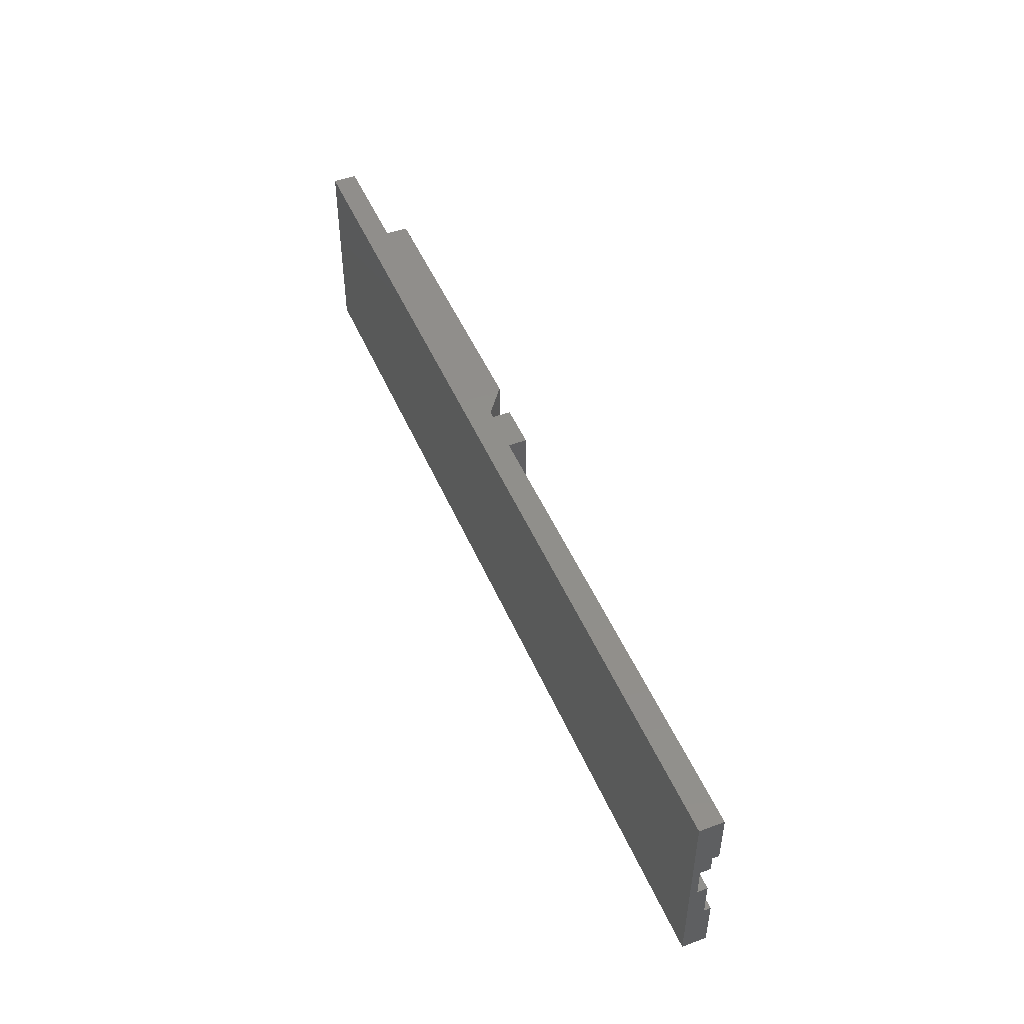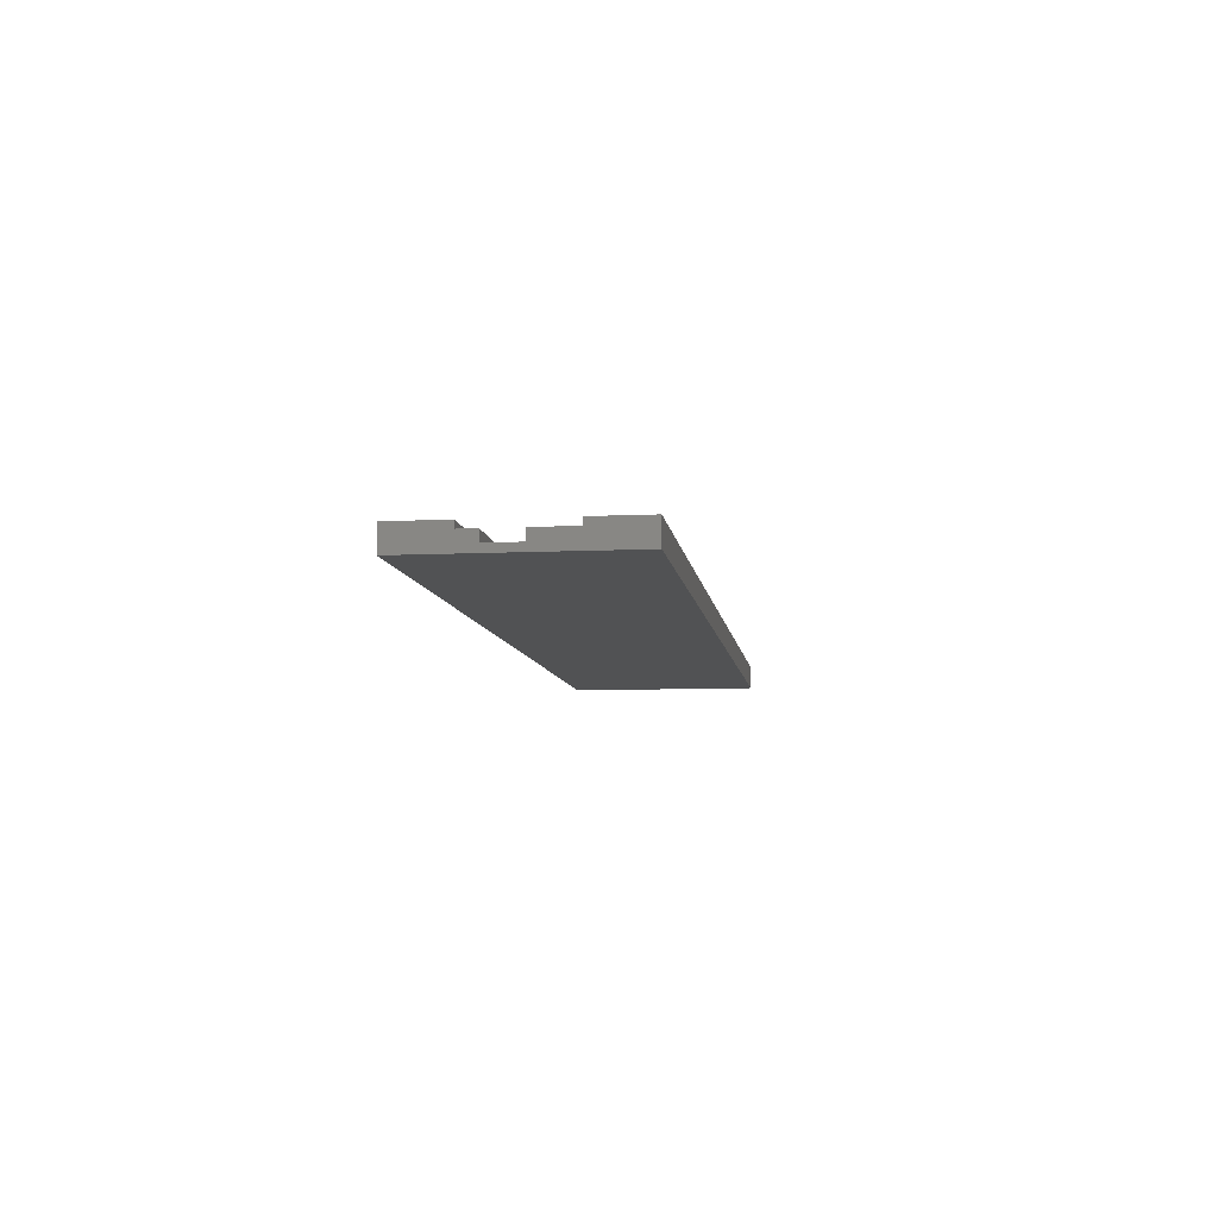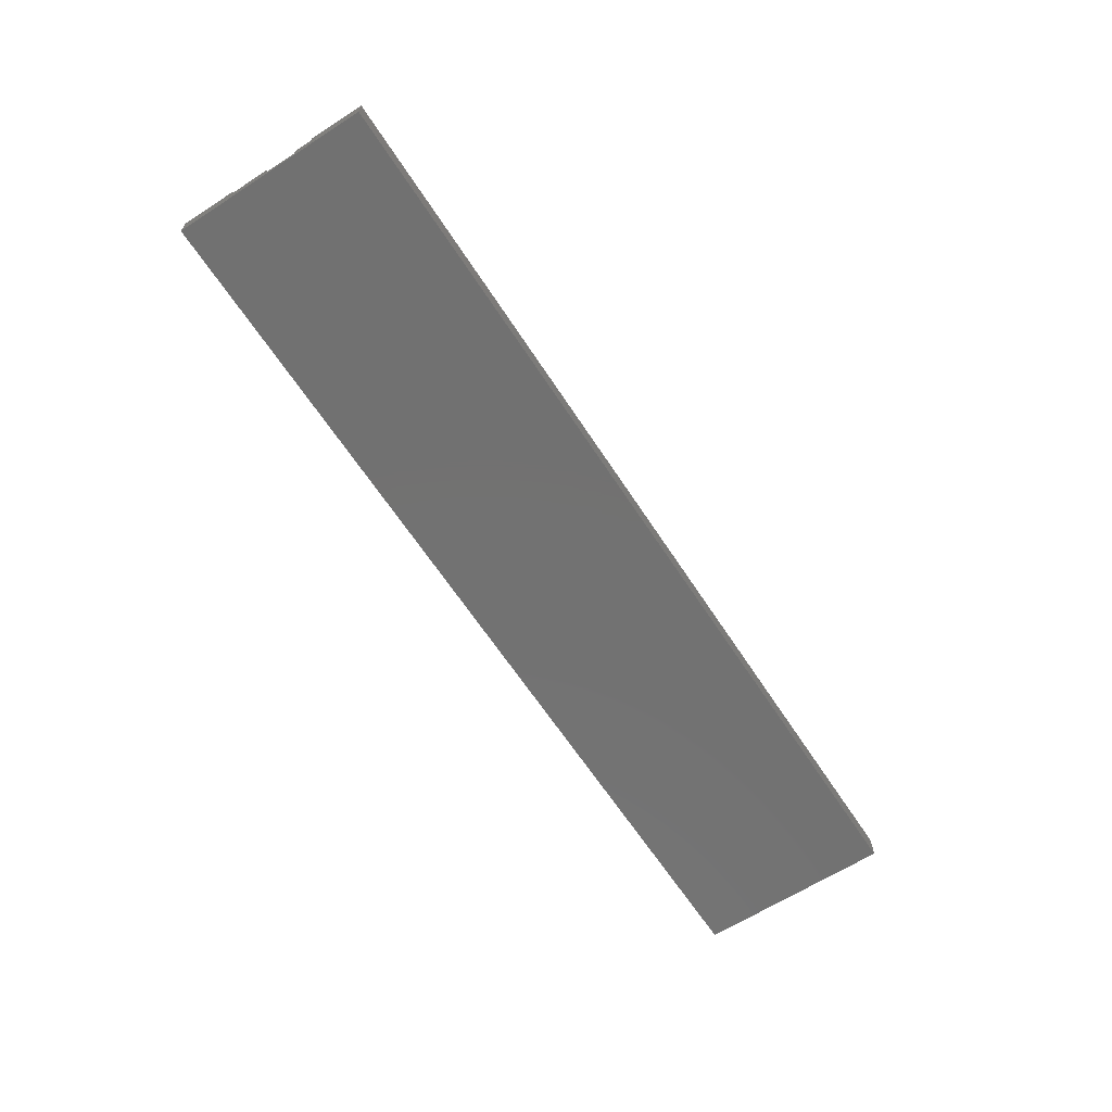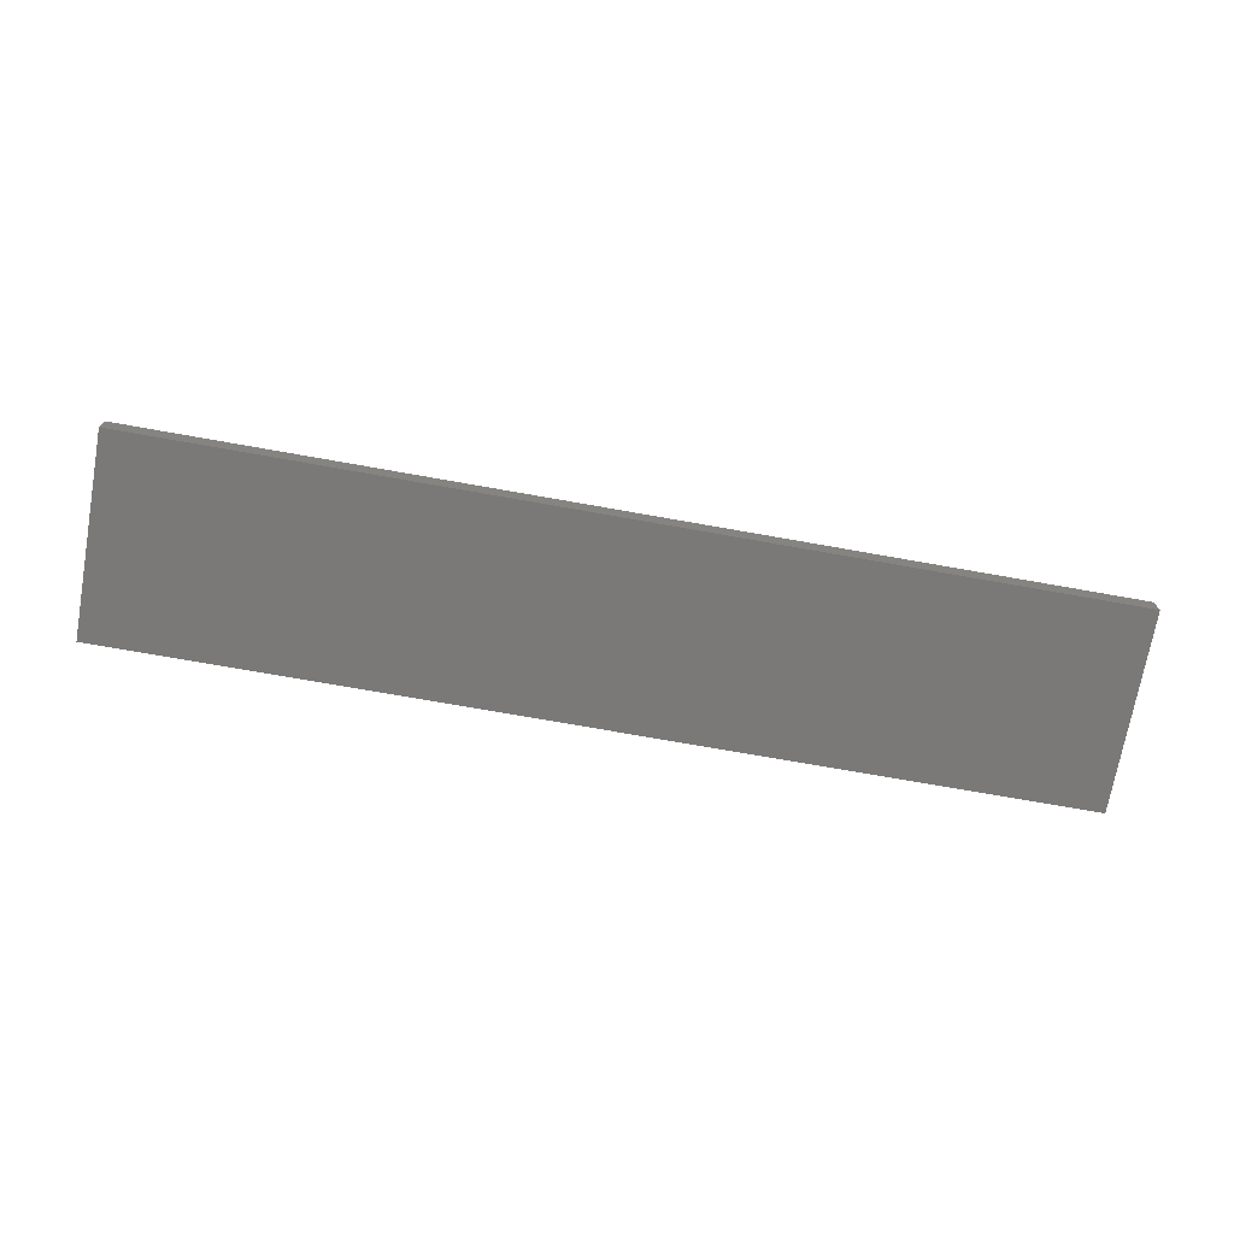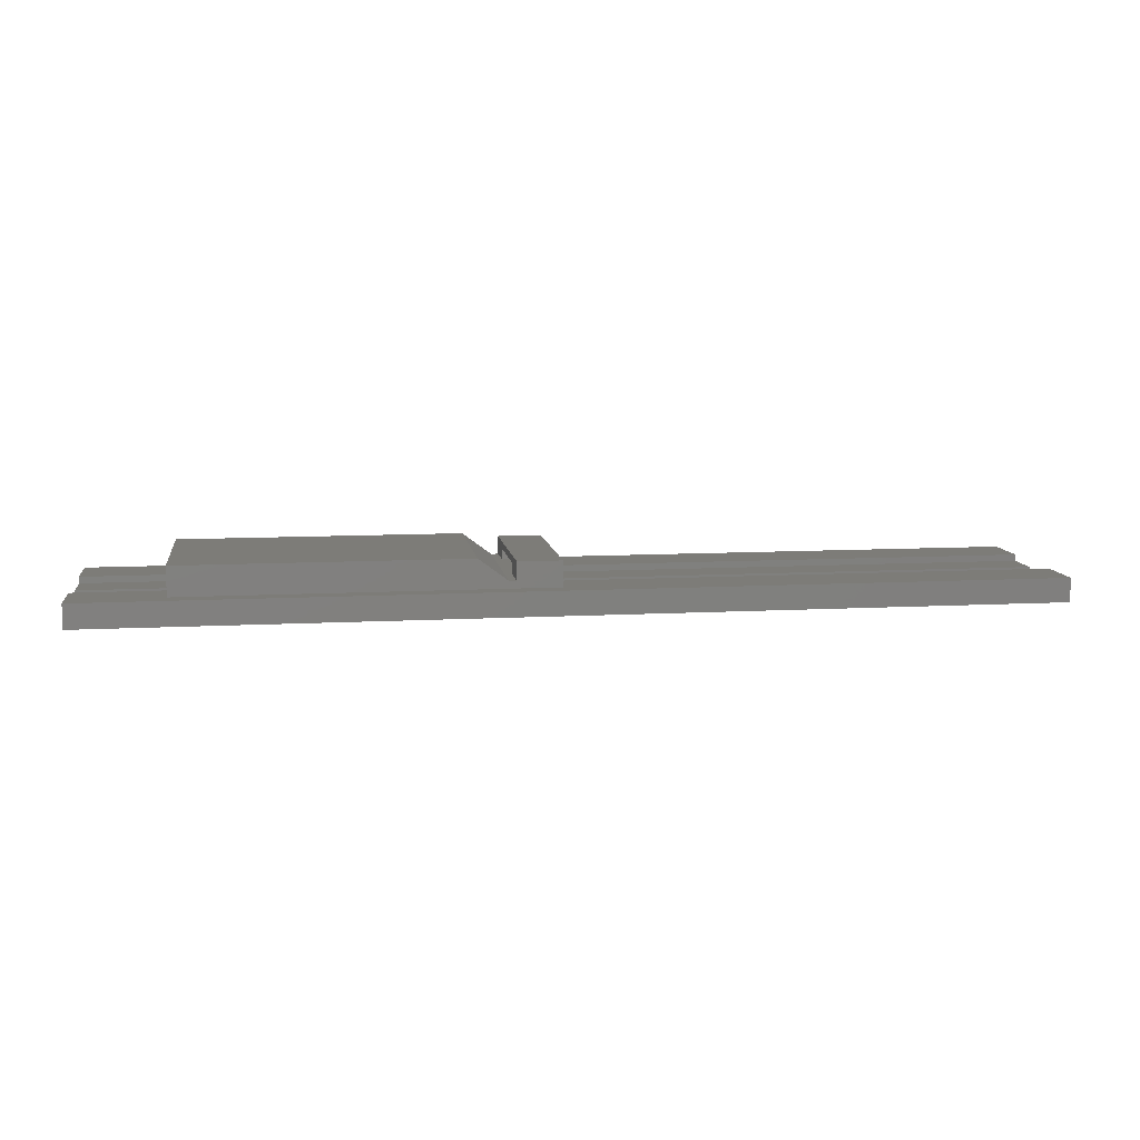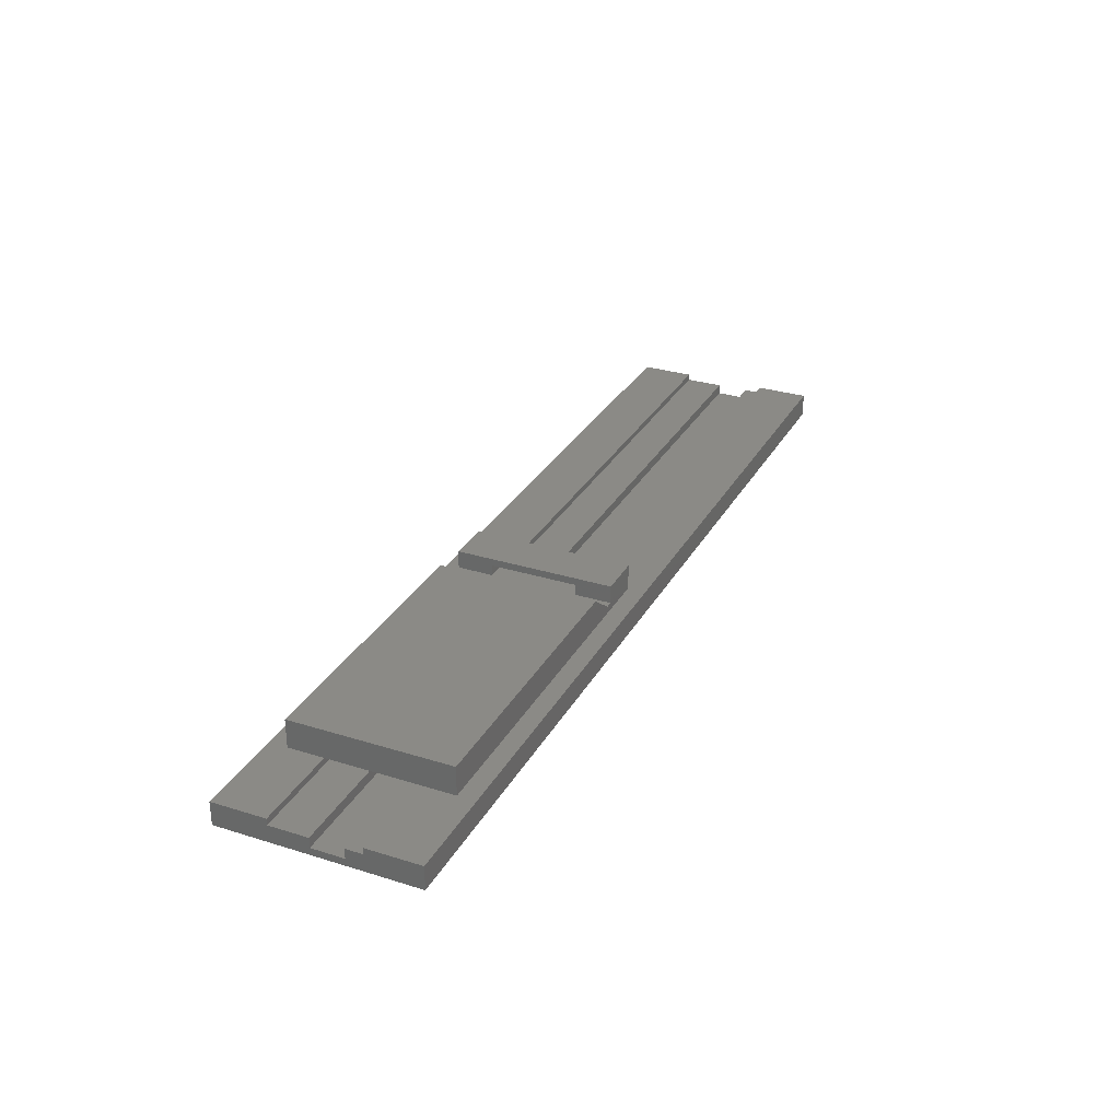
<metadata>
{"format":"stl","ext":"stl","renderer":"f3d","projection":"perspective","resolution":1024,"background":"white","views":[{"elev":48.2,"azim":-112.5,"up":"+Y"},{"elev":-8.0,"azim":-82.4,"up":"+Z"},{"elev":-63.7,"azim":123.0,"up":"+Z"},{"elev":-72.4,"azim":169.9,"up":"+Z"},{"elev":9.5,"azim":171.7,"up":"+Z"},{"elev":30.1,"azim":114.5,"up":"+Z"}]}
</metadata>
<code>
# stl→obj: 54 verts, 124 faces
v 0 17.3 4.3
v 0 22.3 3.3
v 0 17.3 3.3
v 0 22.3 6.8
v 0 17.3 5.8
v 0 5 5.8
v 0 0 6.8
v 0 0 3.3
v 0 5 3.3
v 0 5 4.3
v 6 5 4.3
v 6 17.3 4.3
v 7 22.3 4.3
v 6 22.3 4.3
v 7 0 4.3
v 6 0 4.3
v 50 22.3 4.3
v 50 17.3 3.3
v 50 22.3 3.3
v 50 5 3.3
v 50 0 4.3
v 50 0 3.3
v 11 22.3 7.3
v 50 22.3 7.3
v 6 22.3 6.8
v 11 0 7.3
v 50 0 7.3
v 6 0 6.8
v 6 17.3 5.8
v 6 5 5.8
v -67.5 14.9 1
v 62.5 14.9 2.4
v -67.5 14.9 2.4
v 62.5 14.9 1
v 62.5 10.4 1
v -67.5 10.4 1
v -67.5 10.4 2.4
v 62.5 10.4 2.4
v -67.5 17.3 3.3
v 62.5 17.3 2.4
v -67.5 17.3 2.4
v 62.5 17.3 3.3
v 62.5 5 2.4
v -67.5 5 2.4
v 62.5 5 3.3
v -67.5 5 3.3
v -67.5 24.8 0
v -67.5 24.8 3.3
v -67.5 -2.5 0
v -67.5 -2.5 3.3
v 62.5 -2.5 3.3
v 62.5 24.8 3.3
v 62.5 24.8 0
v 62.5 -2.5 0
f 1 2 3
f 2 1 4
f 5 4 1
f 6 4 5
f 6 7 4
f 7 6 8
f 9 3 3
f 9 3 9
f 3 9 1
f 9 10 1
f 8 10 9
f 10 8 6
f 1 11 12
f 11 1 10
f 12 13 14
f 13 12 15
f 11 15 12
f 15 11 16
f 17 18 19
f 18 20 18
f 17 20 18
f 21 20 17
f 20 21 22
f 18 20 20
f 17 23 24
f 19 23 17
f 17 24 17
f 14 4 25
f 23 19 13
f 2 13 19
f 14 2 4
f 13 2 14
f 9 18 20
f 18 9 3
f 22 26 15
f 26 21 27
f 27 21 21
f 7 16 28
f 8 15 16
f 8 16 7
f 15 8 22
f 26 22 21
f 21 17 21
f 17 21 17
f 13 26 23
f 26 13 15
f 27 17 24
f 17 27 21
f 23 27 24
f 27 23 26
f 4 28 25
f 28 4 7
f 25 29 14
f 25 30 29
f 28 30 25
f 16 30 28
f 30 16 11
f 14 29 12
f 6 29 30
f 29 6 5
f 1 29 5
f 29 1 12
f 11 6 30
f 6 11 10
f 31 32 33
f 32 31 34
f 31 35 34
f 35 31 36
f 35 37 38
f 37 35 36
f 39 3 3
f 40 3 41
f 41 3 39
f 18 42 18
f 3 40 18
f 18 40 42
f 41 32 40
f 32 41 33
f 37 43 38
f 43 37 44
f 45 20 20
f 20 43 9
f 43 20 45
f 9 46 9
f 44 9 43
f 9 44 46
f 47 41 48
f 47 31 41
f 47 36 31
f 36 44 37
f 49 36 47
f 49 44 36
f 50 44 49
f 44 50 46
f 48 41 39
f 41 31 33
f 9 46 8
f 22 45 20
f 45 22 51
f 8 51 22
f 8 50 51
f 50 8 46
f 52 19 42
f 52 2 19
f 48 2 52
f 39 2 48
f 2 39 3
f 42 19 18
f 45 51 43
f 38 43 35
f 40 52 42
f 52 40 53
f 34 40 32
f 40 34 53
f 35 53 34
f 54 43 51
f 35 54 53
f 43 54 35
f 53 48 52
f 48 53 47
f 49 53 54
f 53 49 47
f 49 51 50
f 51 49 54

</code>
